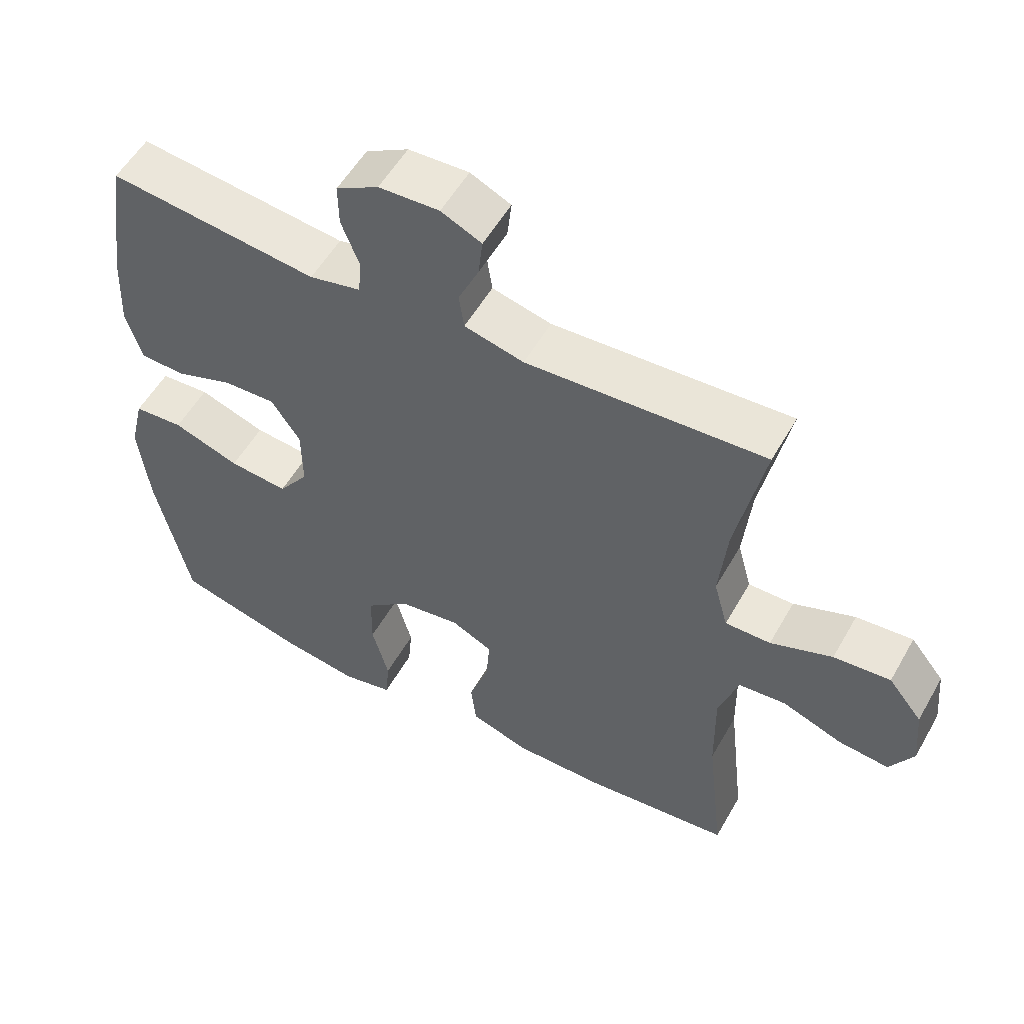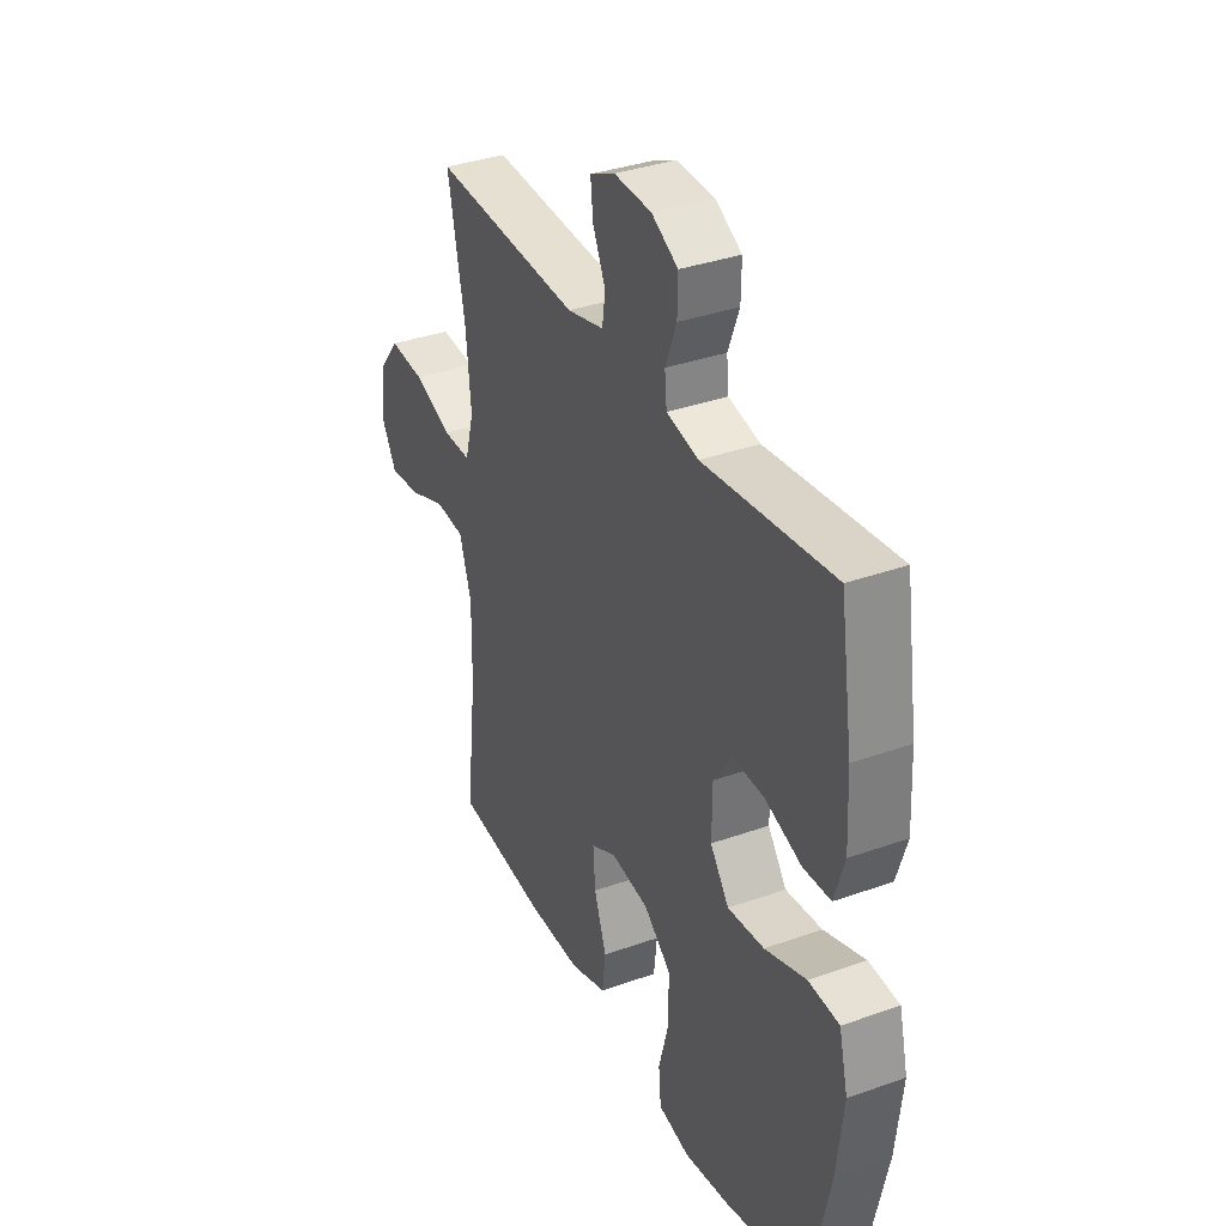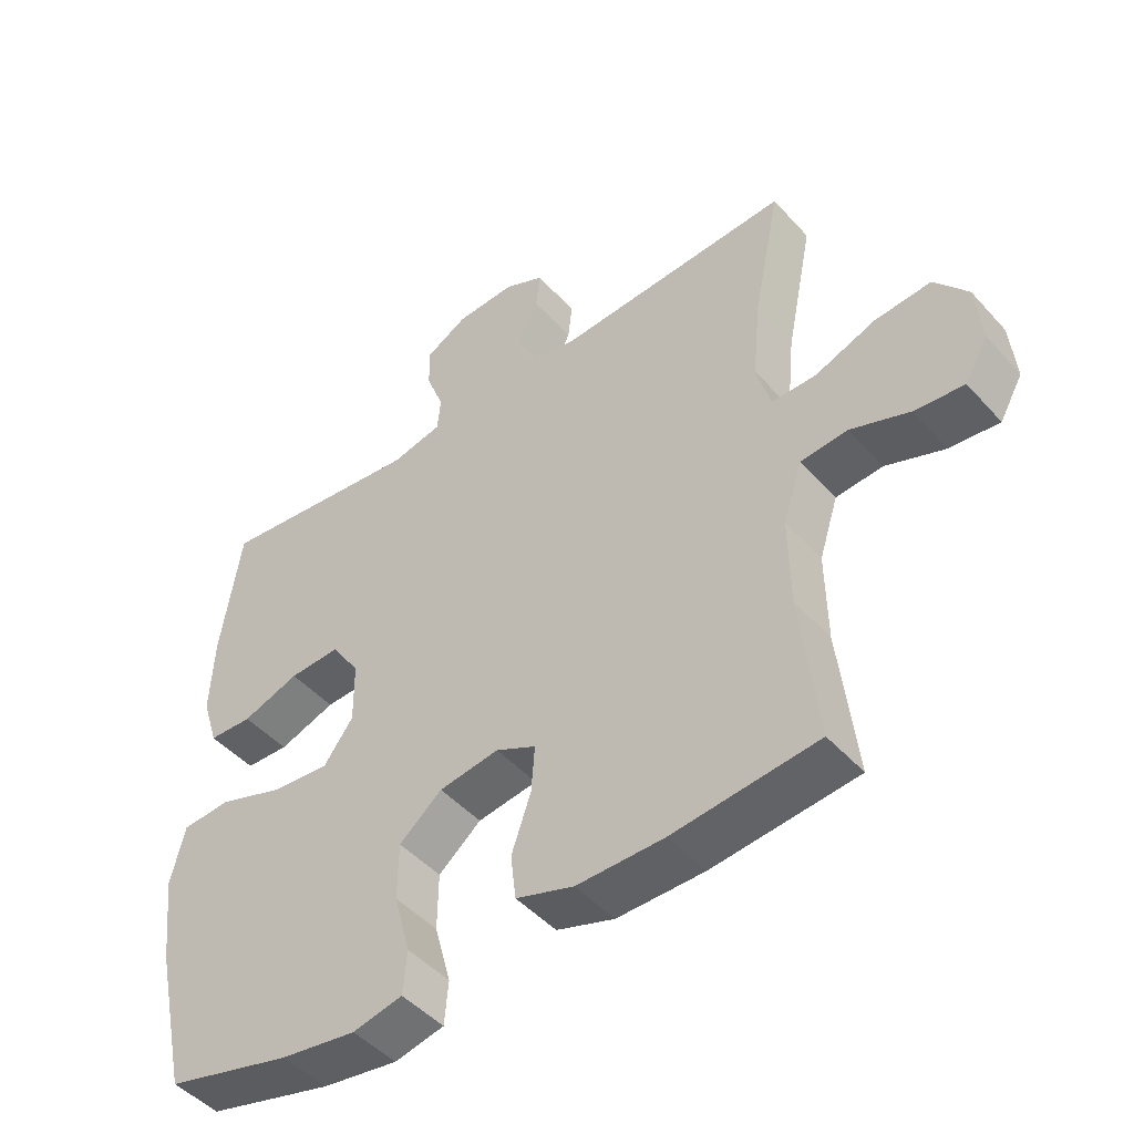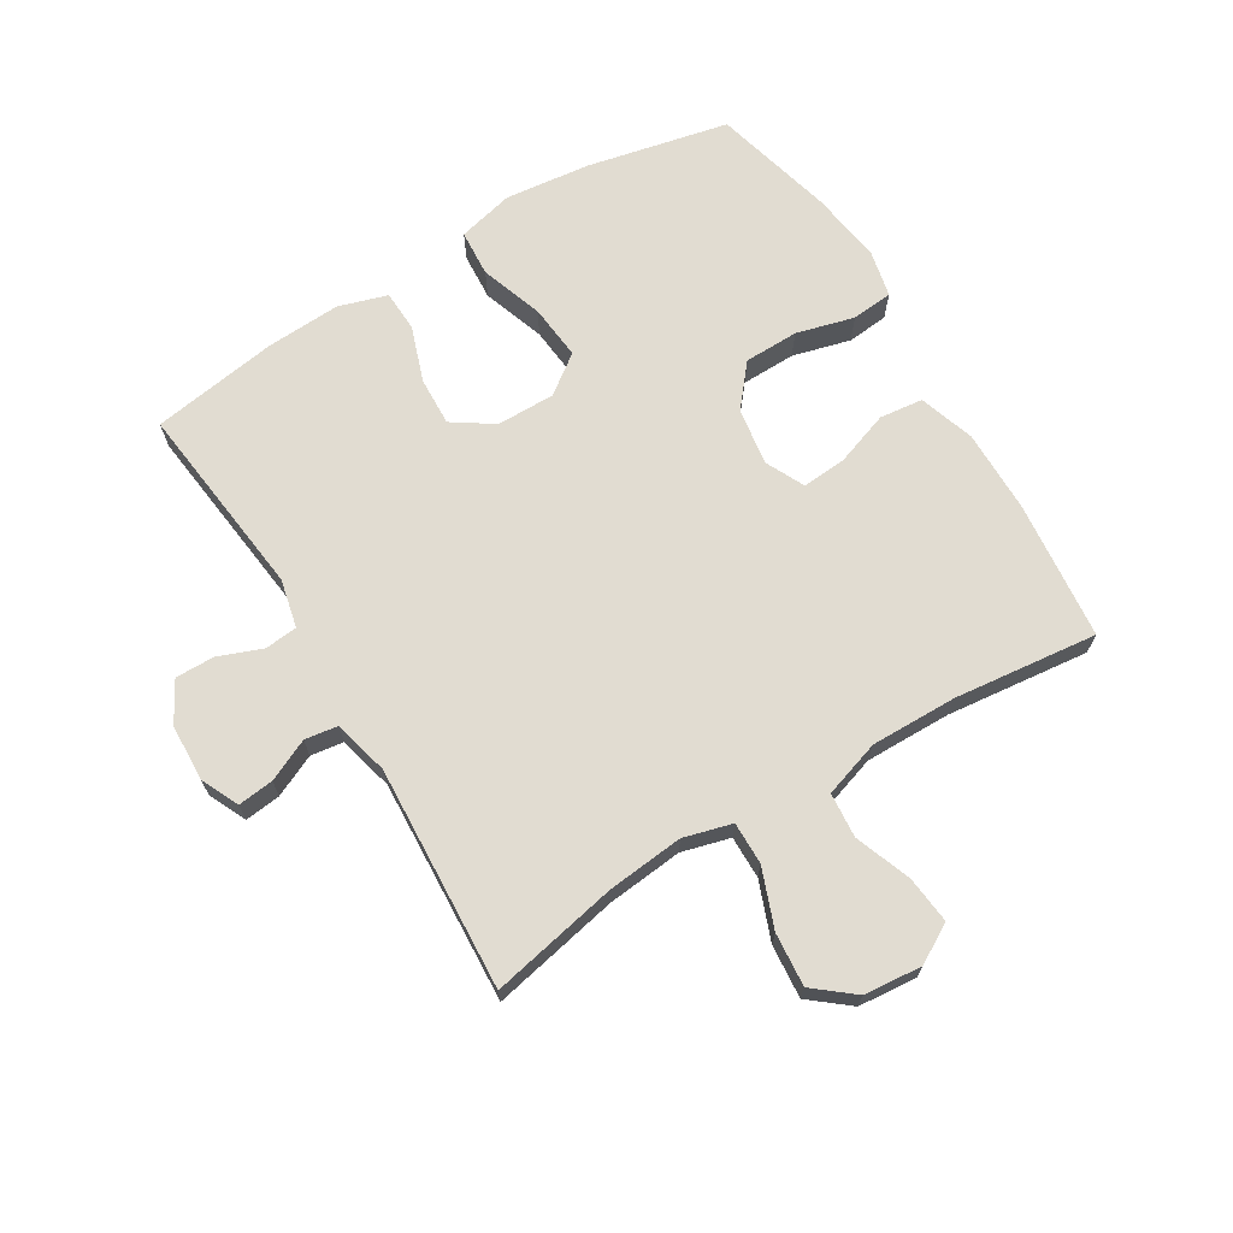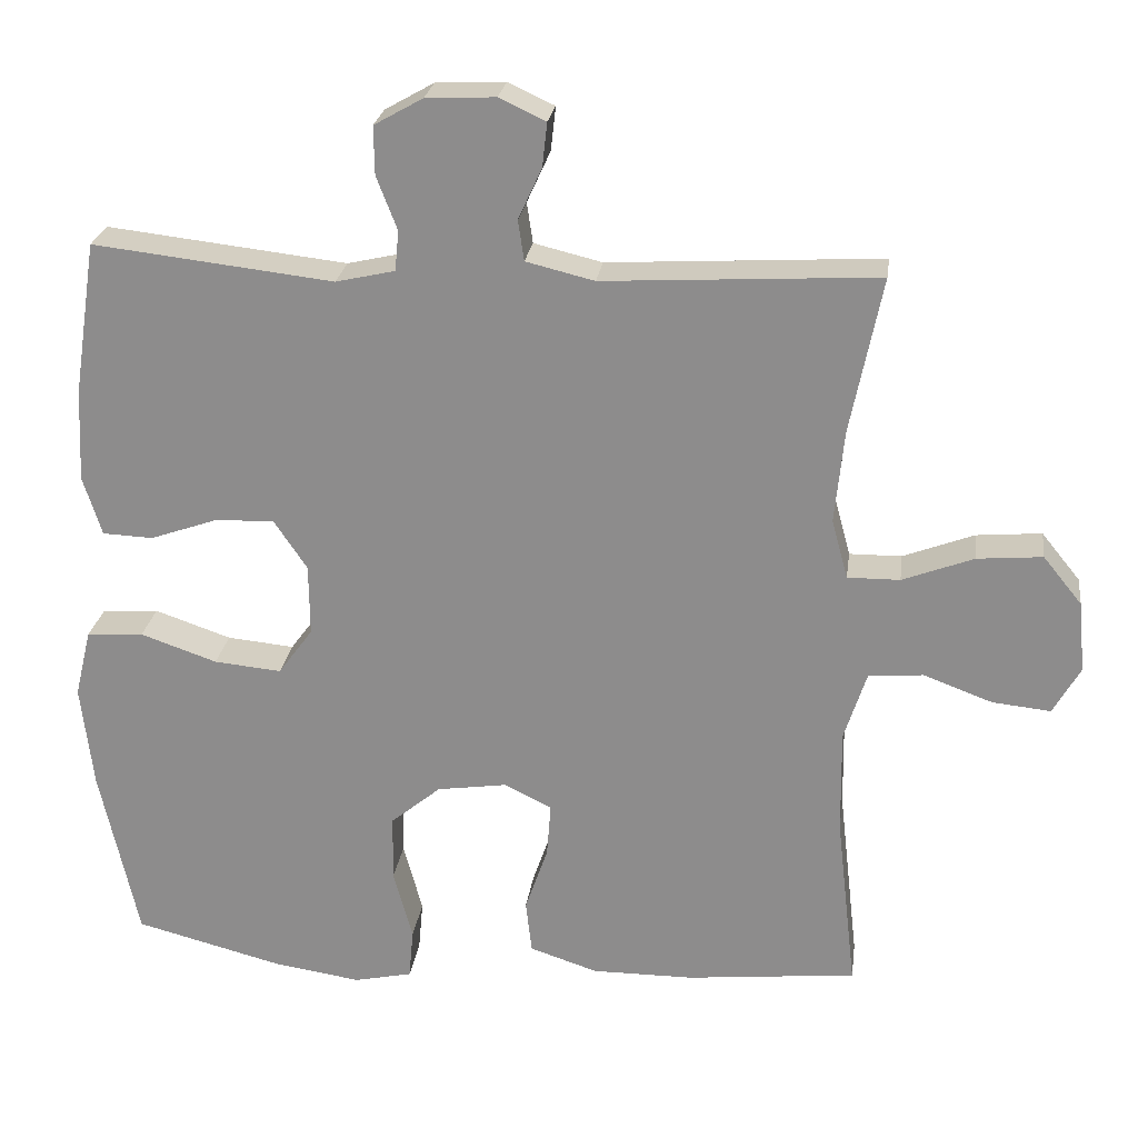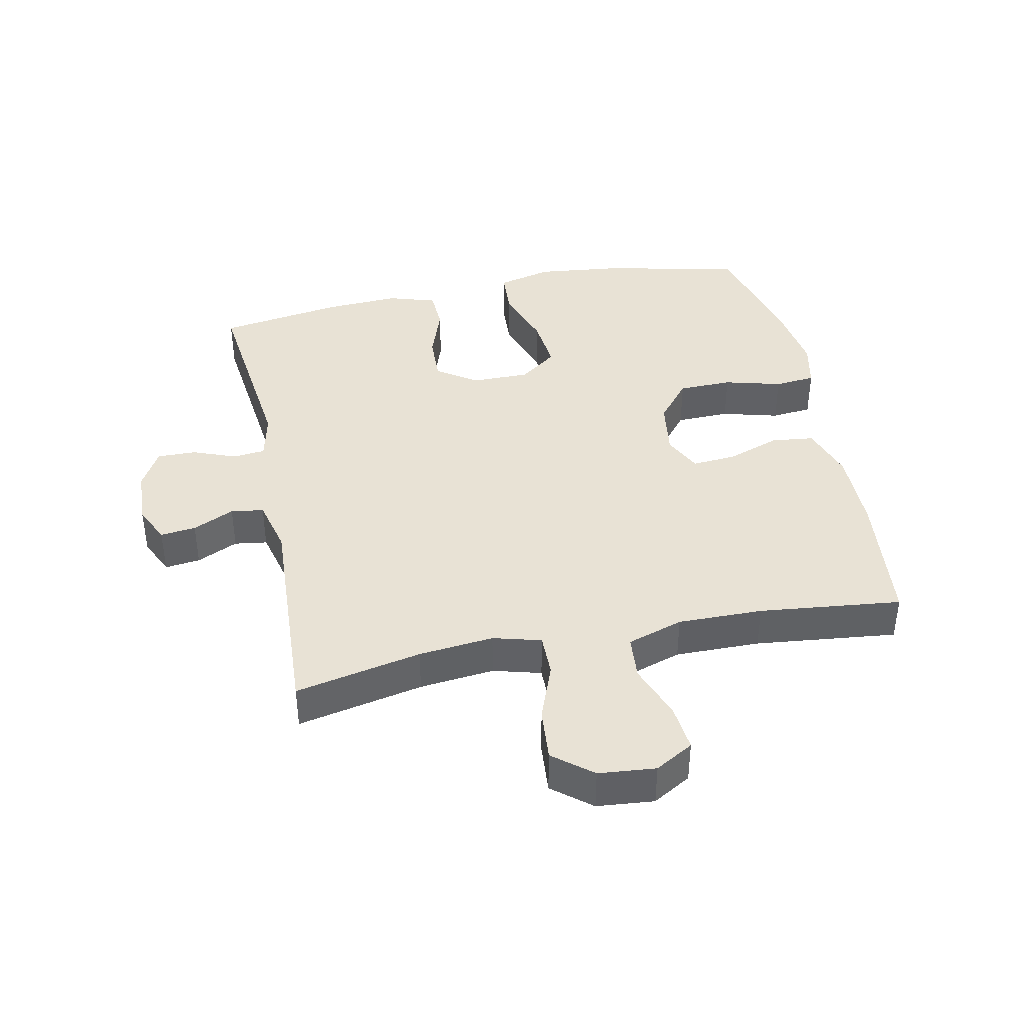
<metadata>
{"format":"obj","ext":"obj","renderer":"f3d","projection":"perspective","resolution":1024,"background":"white","views":[{"elev":54.5,"azim":29.2,"up":"+Z"},{"elev":35.1,"azim":-115.4,"up":"+Z"},{"elev":-46.9,"azim":39.3,"up":"+Z"},{"elev":69.1,"azim":58.7,"up":"+Y"},{"elev":24.4,"azim":7.6,"up":"+Z"},{"elev":40.7,"azim":78.2,"up":"+Y"}]}
</metadata>
<code>
o path3612
v -0.5528 0.0375 0.2802
v -0.5586 0.0375 0.1599
v -0.5342 0.0375 0.08215
v -0.4677 0.0375 0.07952
v -0.3807 0.0375 0.1101
v -0.3029 0.0375 0.1133
v -0.2595 0.0375 0.04849
v -0.2586 0.0375 -0.0446
v -0.3038 0.0375 -0.1063
v -0.3918 0.0375 -0.09787
v -0.4919 0.0375 -0.06351
v -0.5661 0.0375 -0.0684
v -0.5876 0.0375 -0.1573
v -0.5719 0.0375 -0.2932
v -0.5221 0.0375 -0.5202
v -0.3297 0.0375 -0.57
v -0.2142 0.0375 -0.5875
v -0.1382 0.0375 -0.5709
v -0.1322 0.0375 -0.505
v -0.1571 0.0375 -0.4125
v -0.1559 0.0375 -0.3255
v -0.0905 0.0375 -0.2714
v 0.001284 0.0375 -0.2579
v 0.0629 0.0375 -0.2881
v 0.05757 0.0375 -0.3591
v 0.02779 0.0375 -0.4451
v 0.03586 0.0375 -0.5144
v 0.1245 0.0375 -0.5436
v 0.2578 0.0375 -0.5431
v 0.4796 0.0375 -0.5202
v 0.4534 0.0375 -0.2902
v 0.4512 0.0375 -0.1523
v 0.4804 0.0375 -0.06156
v 0.5519 0.0375 -0.0554
v 0.642 0.0375 -0.08892
v 0.7181 0.0375 -0.09677
v 0.7535 0.0375 -0.03456
v 0.7446 0.0375 0.05816
v 0.6939 0.0375 0.1208
v 0.6085 0.0375 0.1135
v 0.5156 0.0375 0.07812
v 0.4471 0.0375 0.07743
v 0.4259 0.0375 0.1548
v 0.4379 0.0375 0.2766
v 0.4796 0.0375 0.4817
v 0.1213 0.0375 0.4613
v 0.03207 0.0375 0.483
v 0.0243 0.0375 0.5361
v 0.05501 0.0375 0.6032
v 0.06142 0.0375 0.6607
v 0.000732 0.0375 0.6889
v -0.09001 0.0375 0.6846
v -0.1538 0.0375 0.6486
v -0.1528 0.0375 0.5856
v -0.1258 0.0375 0.5158
v -0.1308 0.0375 0.4634
v -0.208 0.0375 0.4459
v -0.5221 0.0375 0.4817
v -0.5528 -0.0375 0.2802
v -0.5586 -0.0375 0.1599
v -0.5342 -0.0375 0.08215
v -0.4677 -0.0375 0.07952
v -0.3807 -0.0375 0.1101
v -0.3029 -0.0375 0.1133
v -0.2595 -0.0375 0.04849
v -0.2586 -0.0375 -0.0446
v -0.3038 -0.0375 -0.1063
v -0.3918 -0.0375 -0.09787
v -0.4919 -0.0375 -0.06351
v -0.5661 -0.0375 -0.0684
v -0.5876 -0.0375 -0.1573
v -0.5719 -0.0375 -0.2932
v -0.5221 -0.0375 -0.5202
v -0.3297 -0.0375 -0.57
v -0.2142 -0.0375 -0.5875
v -0.1382 -0.0375 -0.5709
v -0.1322 -0.0375 -0.505
v -0.1571 -0.0375 -0.4125
v -0.1559 -0.0375 -0.3255
v -0.0905 -0.0375 -0.2714
v 0.001284 -0.0375 -0.2579
v 0.0629 -0.0375 -0.2881
v 0.05757 -0.0375 -0.3591
v 0.02779 -0.0375 -0.4451
v 0.03586 -0.0375 -0.5144
v 0.1245 -0.0375 -0.5436
v 0.2578 -0.0375 -0.5431
v 0.4796 -0.0375 -0.5202
v 0.4534 -0.0375 -0.2902
v 0.4512 -0.0375 -0.1523
v 0.4804 -0.0375 -0.06156
v 0.5519 -0.0375 -0.0554
v 0.642 -0.0375 -0.08892
v 0.7181 -0.0375 -0.09677
v 0.7535 -0.0375 -0.03456
v 0.7446 -0.0375 0.05816
v 0.6939 -0.0375 0.1208
v 0.6085 -0.0375 0.1135
v 0.5156 -0.0375 0.07812
v 0.4471 -0.0375 0.07743
v 0.4259 -0.0375 0.1548
v 0.4379 -0.0375 0.2766
v 0.4796 -0.0375 0.4817
v 0.1213 -0.0375 0.4613
v 0.03207 -0.0375 0.483
v 0.0243 -0.0375 0.5361
v 0.05501 -0.0375 0.6032
v 0.06142 -0.0375 0.6607
v 0.000732 -0.0375 0.6889
v -0.09001 -0.0375 0.6846
v -0.1538 -0.0375 0.6486
v -0.1528 -0.0375 0.5856
v -0.1258 -0.0375 0.5158
v -0.1308 -0.0375 0.4634
v -0.208 -0.0375 0.4459
v -0.5221 -0.0375 0.4817
v -0.5661 0.0375 -0.0684
v -0.5661 0.0375 -0.0684
v -0.5876 0.0375 -0.1573
v -0.5719 0.0375 -0.2932
v -0.4919 0.0375 -0.06351
v -0.5528 0.0375 0.2802
v -0.5586 0.0375 0.1599
v -0.5342 0.0375 0.08215
v -0.5342 0.0375 0.08215
v -0.4677 0.0375 0.07952
v -0.5221 0.0375 -0.5202
v -0.5221 0.0375 -0.5202
v -0.5221 0.0375 0.4817
v -0.5221 0.0375 0.4817
v -0.3918 0.0375 -0.09787
v -0.3807 0.0375 0.1101
v -0.3297 0.0375 -0.57
v -0.3038 0.0375 -0.1063
v -0.3029 0.0375 0.1133
v -0.2142 0.0375 -0.5875
v -0.208 0.0375 0.4459
v -0.2586 0.0375 -0.0446
v -0.2595 0.0375 0.04849
v -0.1382 0.0375 -0.5709
v -0.1382 0.0375 -0.5709
v -0.1308 0.0375 0.4634
v -0.1308 0.0375 0.4634
v -0.1571 0.0375 -0.4125
v -0.1559 0.0375 -0.3255
v -0.1322 0.0375 -0.505
v -0.0905 0.0375 -0.2714
v -0.09001 0.0375 0.6846
v -0.1538 0.0375 0.6486
v -0.1538 0.0375 0.6486
v -0.1528 0.0375 0.5856
v -0.1258 0.0375 0.5158
v 0.001284 0.0375 -0.2579
v 0.000732 0.0375 0.6889
v 0.06142 0.0375 0.6607
v 0.06142 0.0375 0.6607
v 0.0629 0.0375 -0.2881
v 0.0629 0.0375 -0.2881
v 0.05501 0.0375 0.6032
v 0.0243 0.0375 0.5361
v 0.03207 0.0375 0.483
v 0.03207 0.0375 0.483
v 0.05757 0.0375 -0.3591
v 0.02779 0.0375 -0.4451
v 0.03586 0.0375 -0.5144
v 0.03586 0.0375 -0.5144
v 0.1213 0.0375 0.4613
v 0.1245 0.0375 -0.5436
v 0.2578 0.0375 -0.5431
v 0.4796 0.0375 0.4817
v 0.4796 0.0375 0.4817
v 0.4259 0.0375 0.1548
v 0.4379 0.0375 0.2766
v 0.4471 0.0375 0.07743
v 0.4471 0.0375 0.07743
v 0.5156 0.0375 0.07812
v 0.4512 0.0375 -0.1523
v 0.4804 0.0375 -0.06156
v 0.4804 0.0375 -0.06156
v 0.4534 0.0375 -0.2902
v 0.4796 0.0375 -0.5202
v 0.4796 0.0375 -0.5202
v 0.5519 0.0375 -0.0554
v 0.6085 0.0375 0.1135
v 0.642 0.0375 -0.08892
v 0.6939 0.0375 0.1208
v 0.7181 0.0375 -0.09677
v 0.7181 0.0375 -0.09677
v 0.7446 0.0375 0.05816
v 0.7535 0.0375 -0.03456
v -0.5661 -0.0375 -0.0684
v -0.5661 -0.0375 -0.0684
v -0.5876 -0.0375 -0.1573
v -0.5719 -0.0375 -0.2932
v -0.4919 -0.0375 -0.06351
v -0.5528 -0.0375 0.2802
v -0.5586 -0.0375 0.1599
v -0.5342 -0.0375 0.08215
v -0.5342 -0.0375 0.08215
v -0.4677 -0.0375 0.07952
v -0.5221 -0.0375 -0.5202
v -0.5221 -0.0375 -0.5202
v -0.5221 -0.0375 0.4817
v -0.5221 -0.0375 0.4817
v -0.3918 -0.0375 -0.09787
v -0.3807 -0.0375 0.1101
v -0.3297 -0.0375 -0.57
v -0.3038 -0.0375 -0.1063
v -0.3029 -0.0375 0.1133
v -0.2142 -0.0375 -0.5875
v -0.208 -0.0375 0.4459
v -0.2586 -0.0375 -0.0446
v -0.2595 -0.0375 0.04849
v -0.1382 -0.0375 -0.5709
v -0.1382 -0.0375 -0.5709
v -0.1308 -0.0375 0.4634
v -0.1308 -0.0375 0.4634
v -0.1571 -0.0375 -0.4125
v -0.1559 -0.0375 -0.3255
v -0.1322 -0.0375 -0.505
v -0.0905 -0.0375 -0.2714
v -0.09001 -0.0375 0.6846
v -0.1538 -0.0375 0.6486
v -0.1538 -0.0375 0.6486
v -0.1528 -0.0375 0.5856
v -0.1258 -0.0375 0.5158
v 0.001284 -0.0375 -0.2579
v 0.000732 -0.0375 0.6889
v 0.06142 -0.0375 0.6607
v 0.06142 -0.0375 0.6607
v 0.0629 -0.0375 -0.2881
v 0.0629 -0.0375 -0.2881
v 0.05501 -0.0375 0.6032
v 0.0243 -0.0375 0.5361
v 0.03207 -0.0375 0.483
v 0.03207 -0.0375 0.483
v 0.05757 -0.0375 -0.3591
v 0.02779 -0.0375 -0.4451
v 0.03586 -0.0375 -0.5144
v 0.03586 -0.0375 -0.5144
v 0.1213 -0.0375 0.4613
v 0.1245 -0.0375 -0.5436
v 0.2578 -0.0375 -0.5431
v 0.4796 -0.0375 0.4817
v 0.4796 -0.0375 0.4817
v 0.4259 -0.0375 0.1548
v 0.4379 -0.0375 0.2766
v 0.4471 -0.0375 0.07743
v 0.4471 -0.0375 0.07743
v 0.5156 -0.0375 0.07812
v 0.4512 -0.0375 -0.1523
v 0.4804 -0.0375 -0.06156
v 0.4804 -0.0375 -0.06156
v 0.4534 -0.0375 -0.2902
v 0.4796 -0.0375 -0.5202
v 0.4796 -0.0375 -0.5202
v 0.5519 -0.0375 -0.0554
v 0.6085 -0.0375 0.1135
v 0.642 -0.0375 -0.08892
v 0.6939 -0.0375 0.1208
v 0.7181 -0.0375 -0.09677
v 0.7181 -0.0375 -0.09677
v 0.7446 -0.0375 0.05816
v 0.7535 -0.0375 -0.03456
f 226 216 235
f 242 238 239
f 227 213 212
f 259 258 257
f 246 227 248
f 248 252 250
f 254 243 255
f 257 250 252
f 212 208 221
f 246 213 227
f 251 231 254
f 207 194 201
f 254 237 243
f 222 234 228
f 220 210 214
f 243 237 242
f 195 193 205
f 206 209 211
f 221 208 219
f 260 258 263
f 196 211 203
f 218 210 220
f 196 206 211
f 235 216 213
f 242 237 238
f 208 194 219
f 264 259 261
f 194 205 193
f 233 228 234
f 191 193 195
f 223 225 222
f 210 218 207
f 194 207 219
f 235 213 241
f 241 246 247
f 198 200 197
f 206 197 200
f 213 216 209
f 248 251 252
f 234 226 235
f 208 205 194
f 229 228 233
f 250 257 258
f 248 231 251
f 248 227 231
f 227 212 221
f 197 206 196
f 219 207 218
f 231 237 254
f 225 226 234
f 211 209 216
f 241 213 246
f 241 247 244
f 258 259 263
f 225 234 222
f 263 259 264
f 118 13 71 192
f 13 14 72 71
f 11 12 70 69
f 1 2 60 59
f 2 125 199 60
f 3 4 62 61
f 14 128 202 72
f 130 1 59 204
f 10 11 69 68
f 4 5 63 62
f 15 16 74 73
f 9 10 68 67
f 5 6 64 63
f 16 17 75 74
f 57 58 116 115
f 8 9 67 66
f 6 7 65 64
f 7 8 66 65
f 17 141 215 75
f 143 57 115 217
f 20 21 79 78
f 19 20 78 77
f 18 19 77 76
f 21 22 80 79
f 52 150 224 110
f 53 54 112 111
f 54 55 113 112
f 55 56 114 113
f 22 23 81 80
f 51 52 110 109
f 156 51 109 230
f 23 158 232 81
f 49 50 108 107
f 48 49 107 106
f 162 48 106 236
f 25 26 84 83
f 26 166 240 84
f 46 47 105 104
f 27 28 86 85
f 24 25 83 82
f 28 29 87 86
f 171 46 104 245
f 43 44 102 101
f 175 43 101 249
f 41 42 100 99
f 32 179 253 90
f 31 32 90 89
f 182 31 89 256
f 29 30 88 87
f 44 45 103 102
f 33 34 92 91
f 40 41 99 98
f 34 35 93 92
f 39 40 98 97
f 35 188 262 93
f 38 39 97 96
f 37 38 96 95
f 36 37 95 94
f 152 161 142
f 168 165 164
f 153 138 139
f 185 183 184
f 172 174 153
f 174 176 178
f 180 181 169
f 183 178 176
f 138 147 134
f 172 153 139
f 177 180 157
f 133 127 120
f 180 169 163
f 148 154 160
f 146 140 136
f 169 168 163
f 121 131 119
f 132 137 135
f 147 145 134
f 186 189 184
f 122 129 137
f 144 146 136
f 122 137 132
f 161 139 142
f 168 164 163
f 134 145 120
f 190 187 185
f 120 119 131
f 159 160 154
f 117 121 119
f 149 148 151
f 136 133 144
f 120 145 133
f 161 167 139
f 167 173 172
f 124 123 126
f 132 126 123
f 139 135 142
f 174 178 177
f 160 161 152
f 134 120 131
f 155 159 154
f 176 184 183
f 174 177 157
f 174 157 153
f 153 147 138
f 123 122 132
f 145 144 133
f 157 180 163
f 151 160 152
f 137 142 135
f 167 172 139
f 167 170 173
f 184 189 185
f 151 148 160
f 189 190 185

</code>
